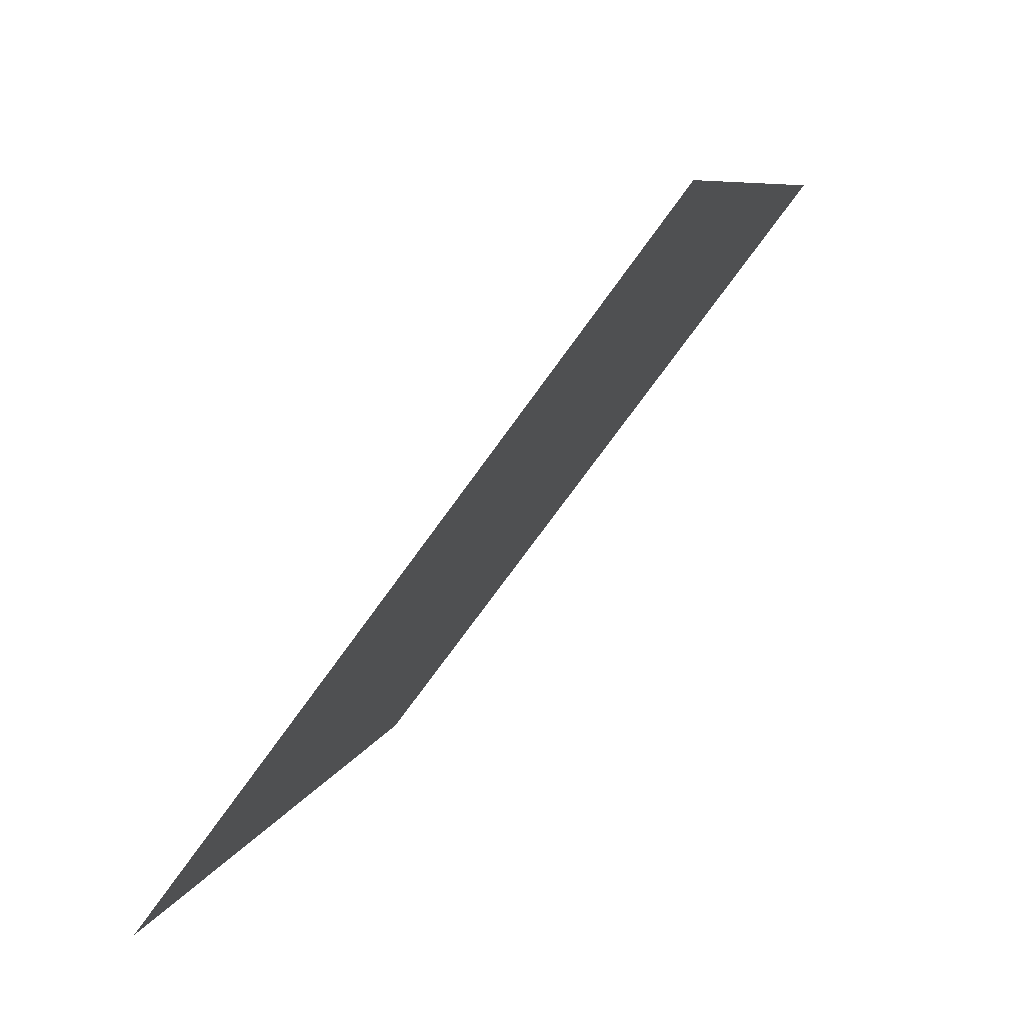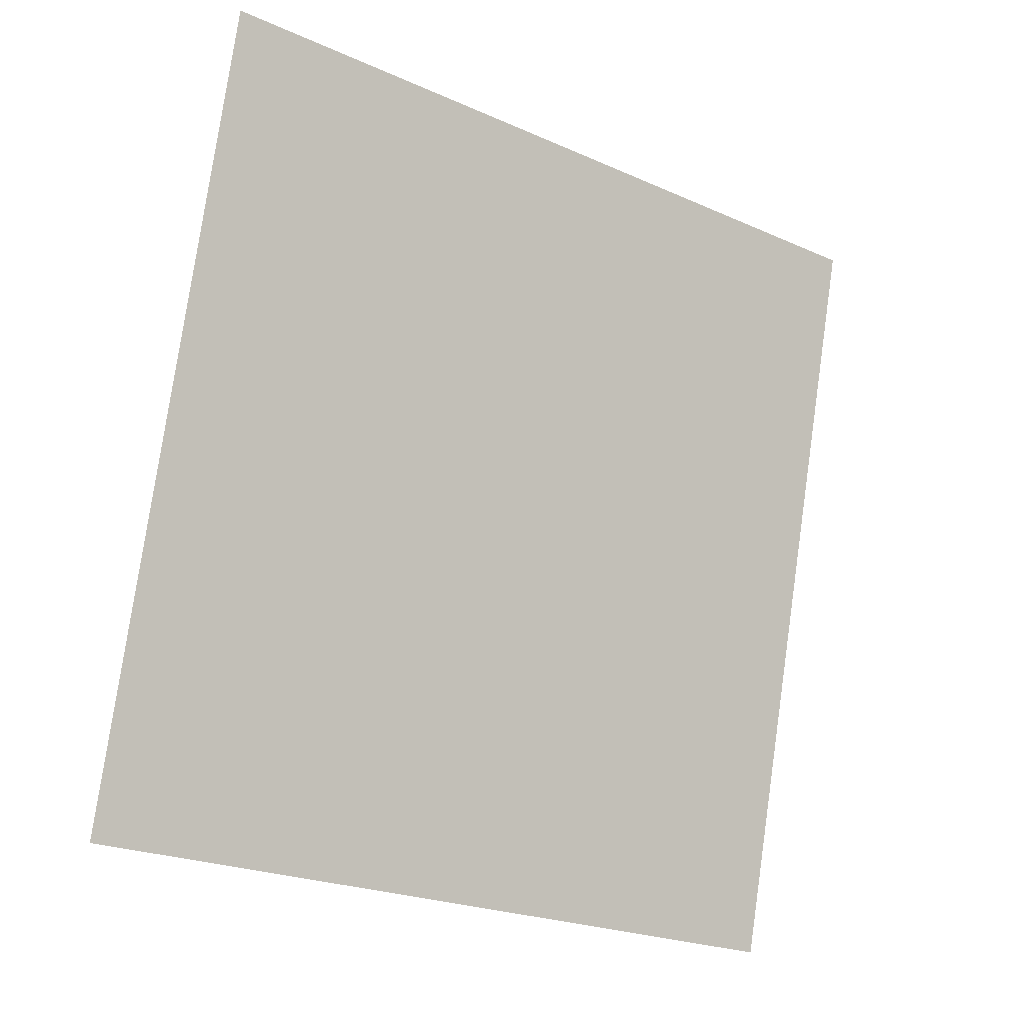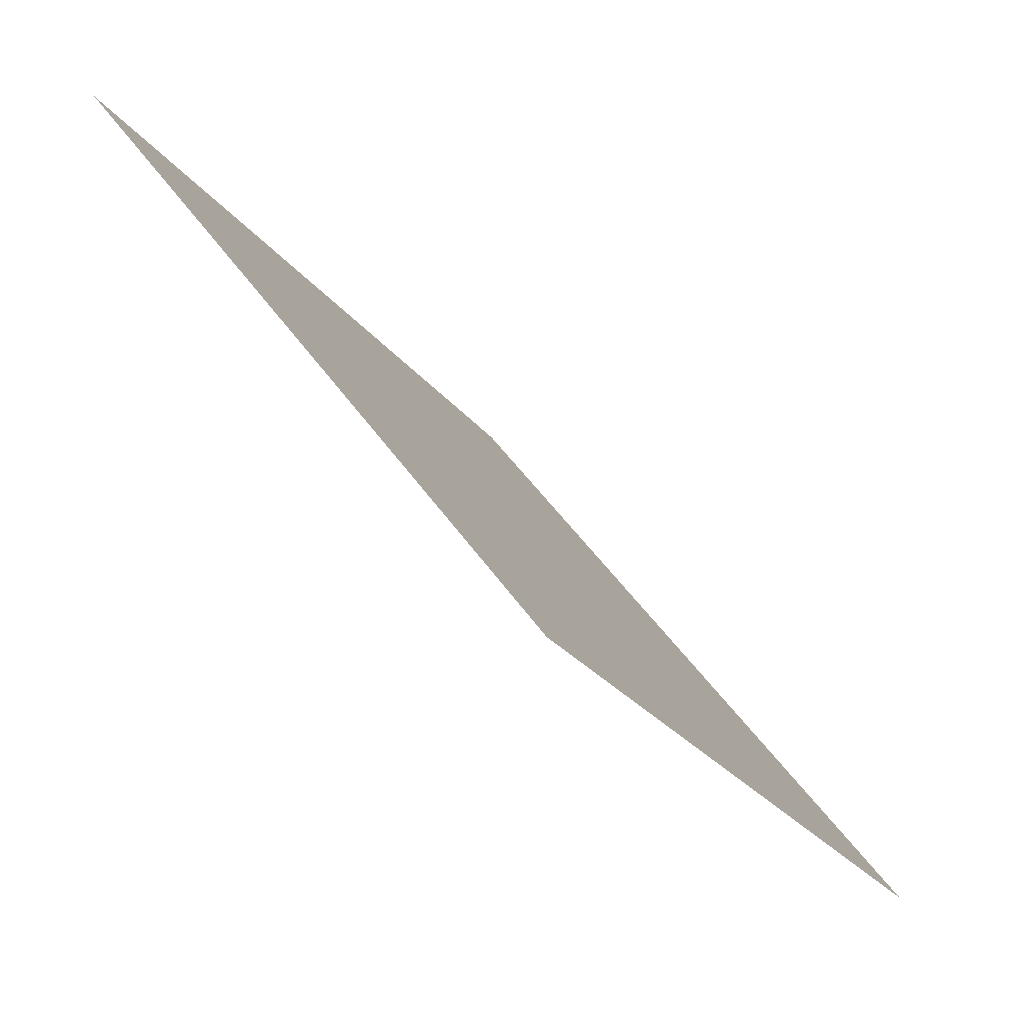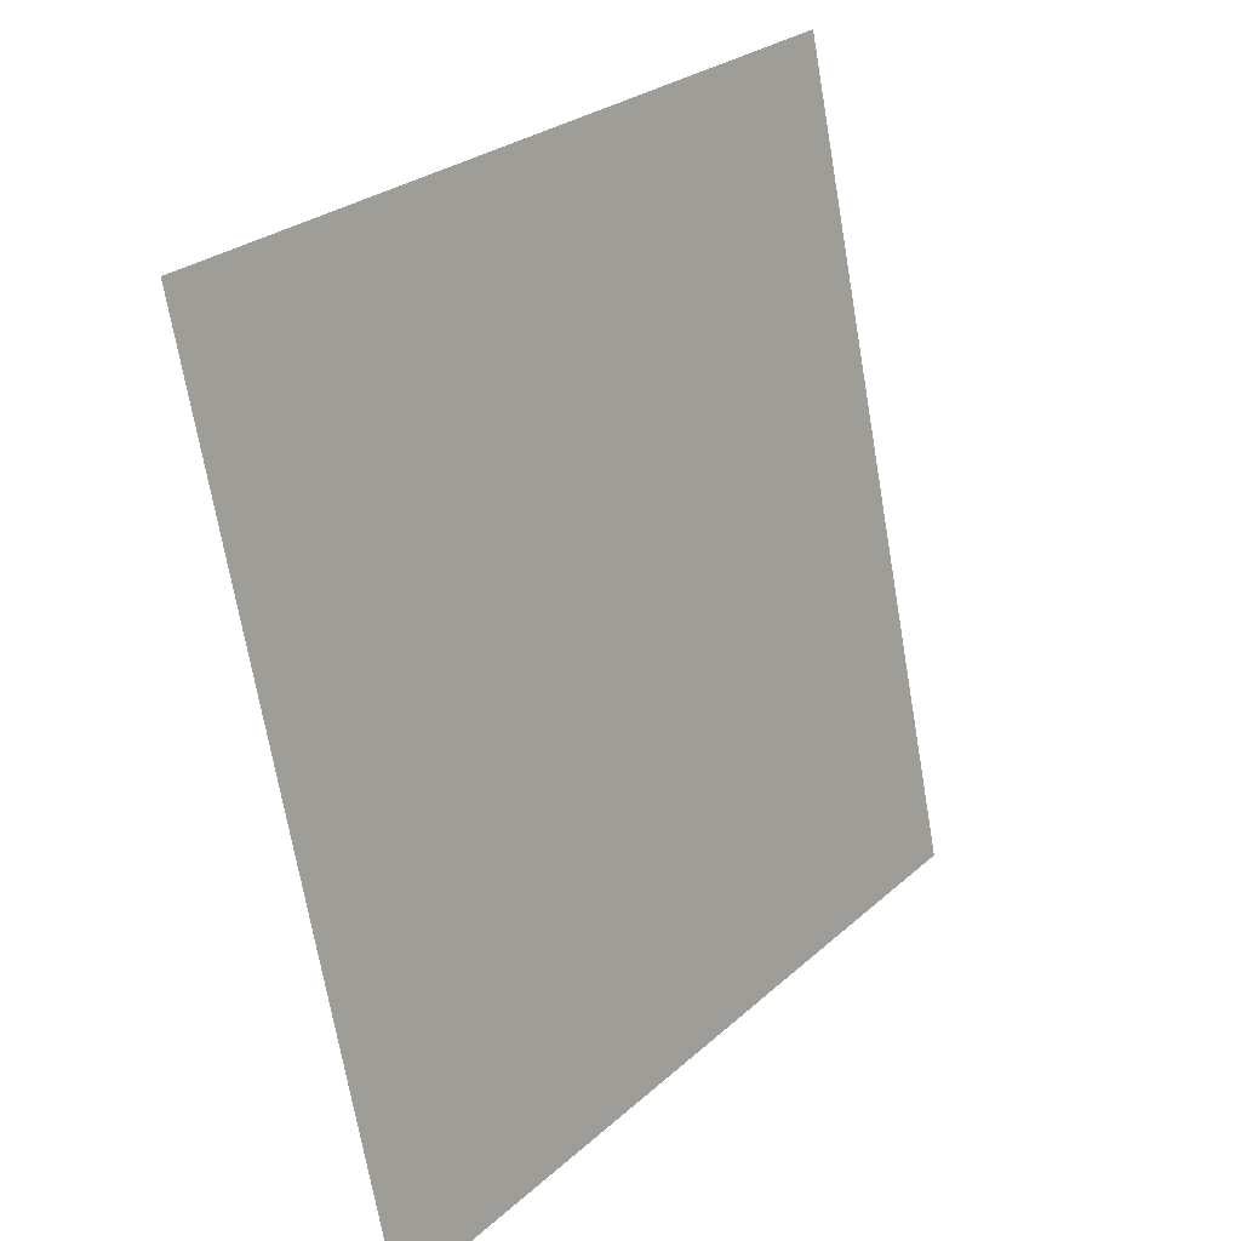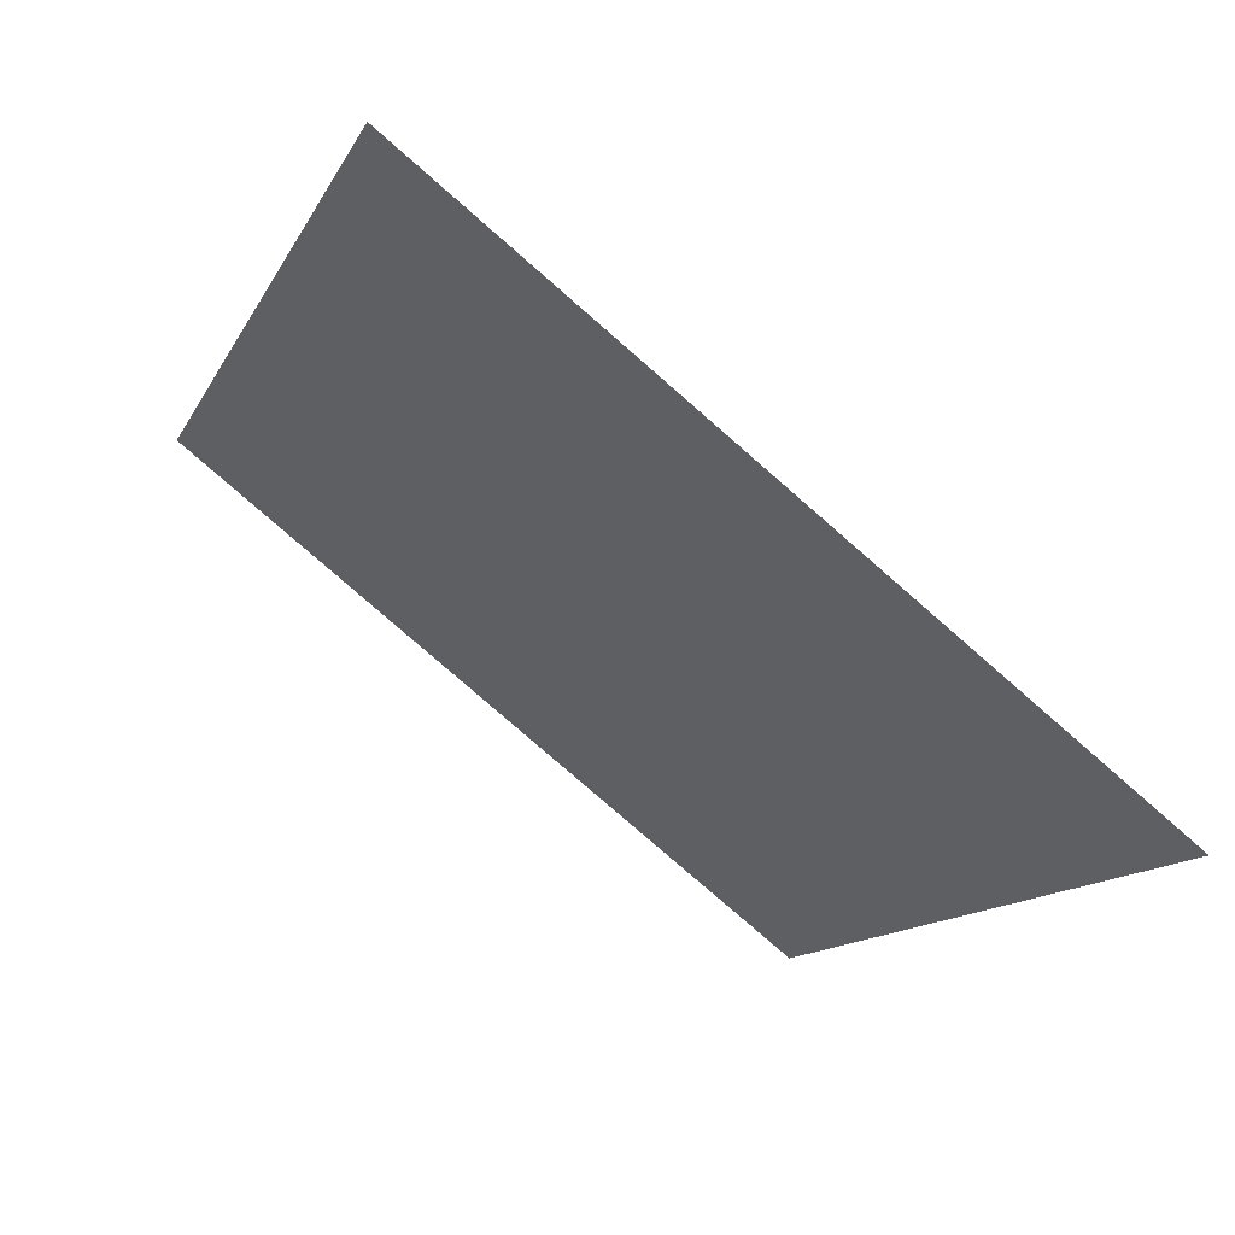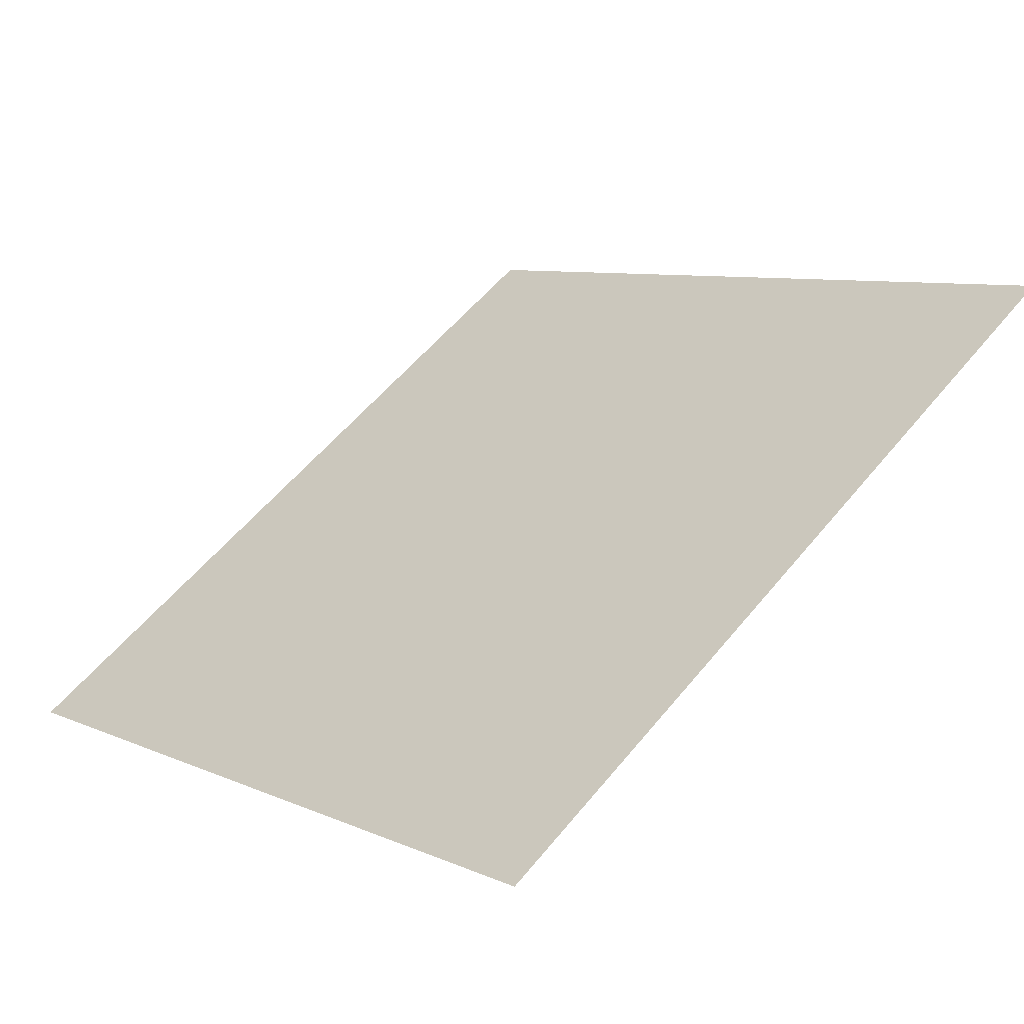
<metadata>
{"format":"obj","ext":"obj","renderer":"f3d","projection":"perspective","resolution":1024,"background":"white","views":[{"elev":7.4,"azim":102.0,"up":"+Z"},{"elev":77.0,"azim":98.7,"up":"+Y"},{"elev":-24.7,"azim":-63.7,"up":"+Z"},{"elev":-71.0,"azim":98.4,"up":"+Z"},{"elev":-14.5,"azim":71.8,"up":"+Y"},{"elev":58.3,"azim":-50.7,"up":"+Y"}]}
</metadata>
<code>
v -0.1091 0.647 0.3189
v -0.1157 0.6472 0.319
v -0.1155 0.6511 0.3242
v -0.109 0.6509 0.3241
f 4 3 2 1

</code>
